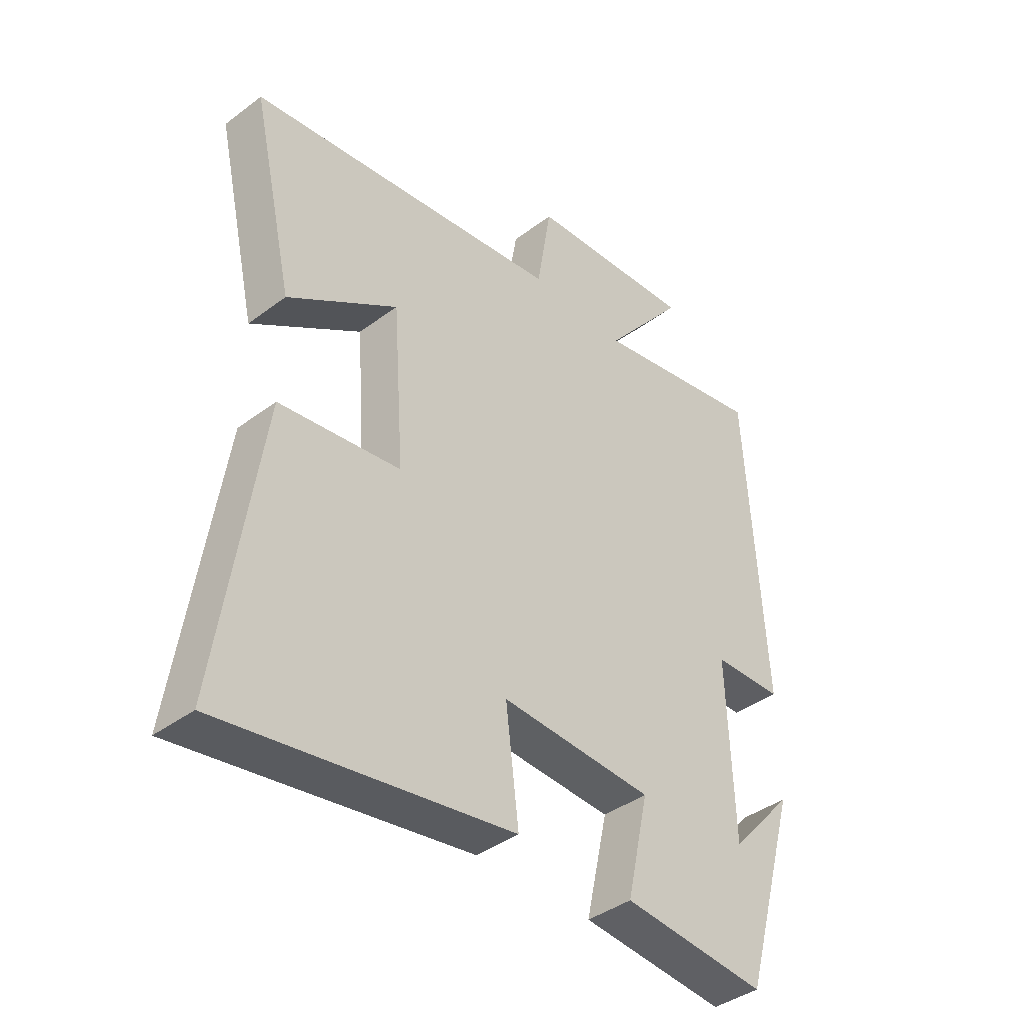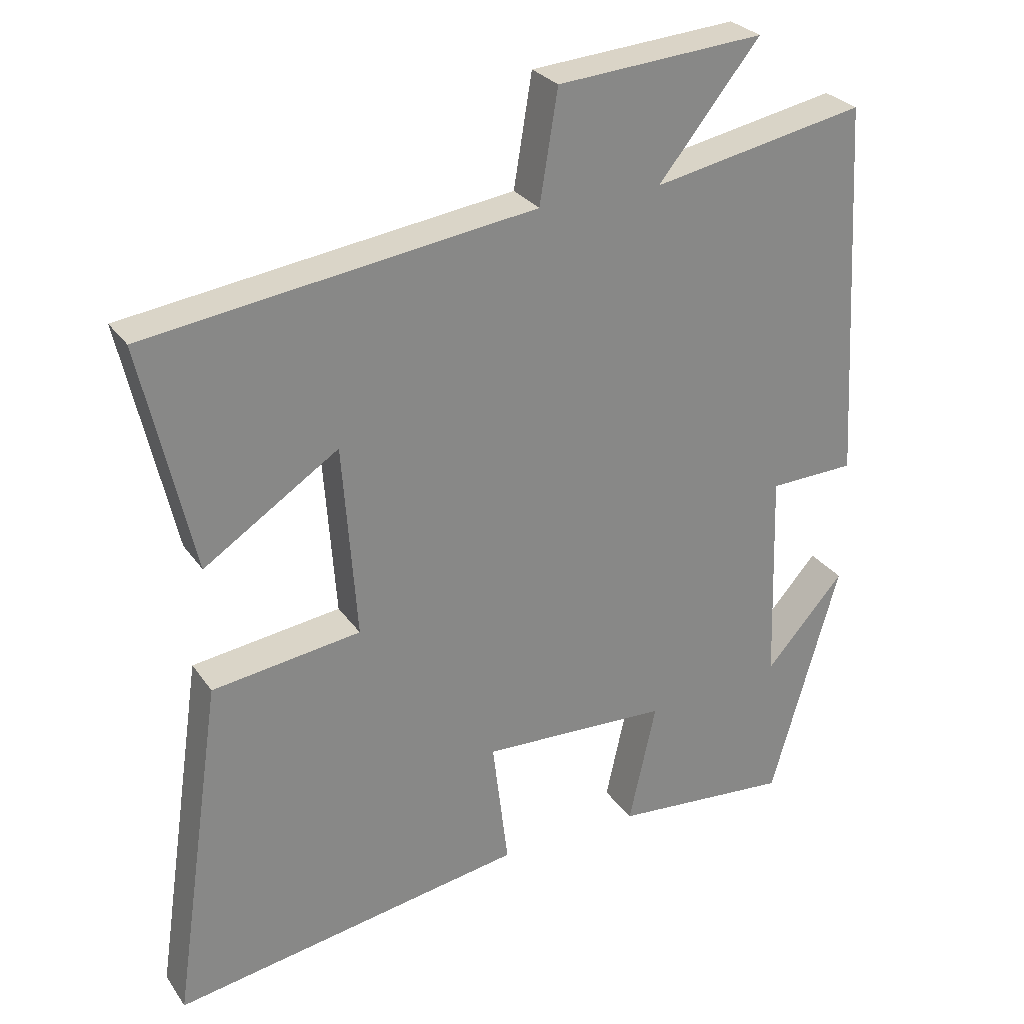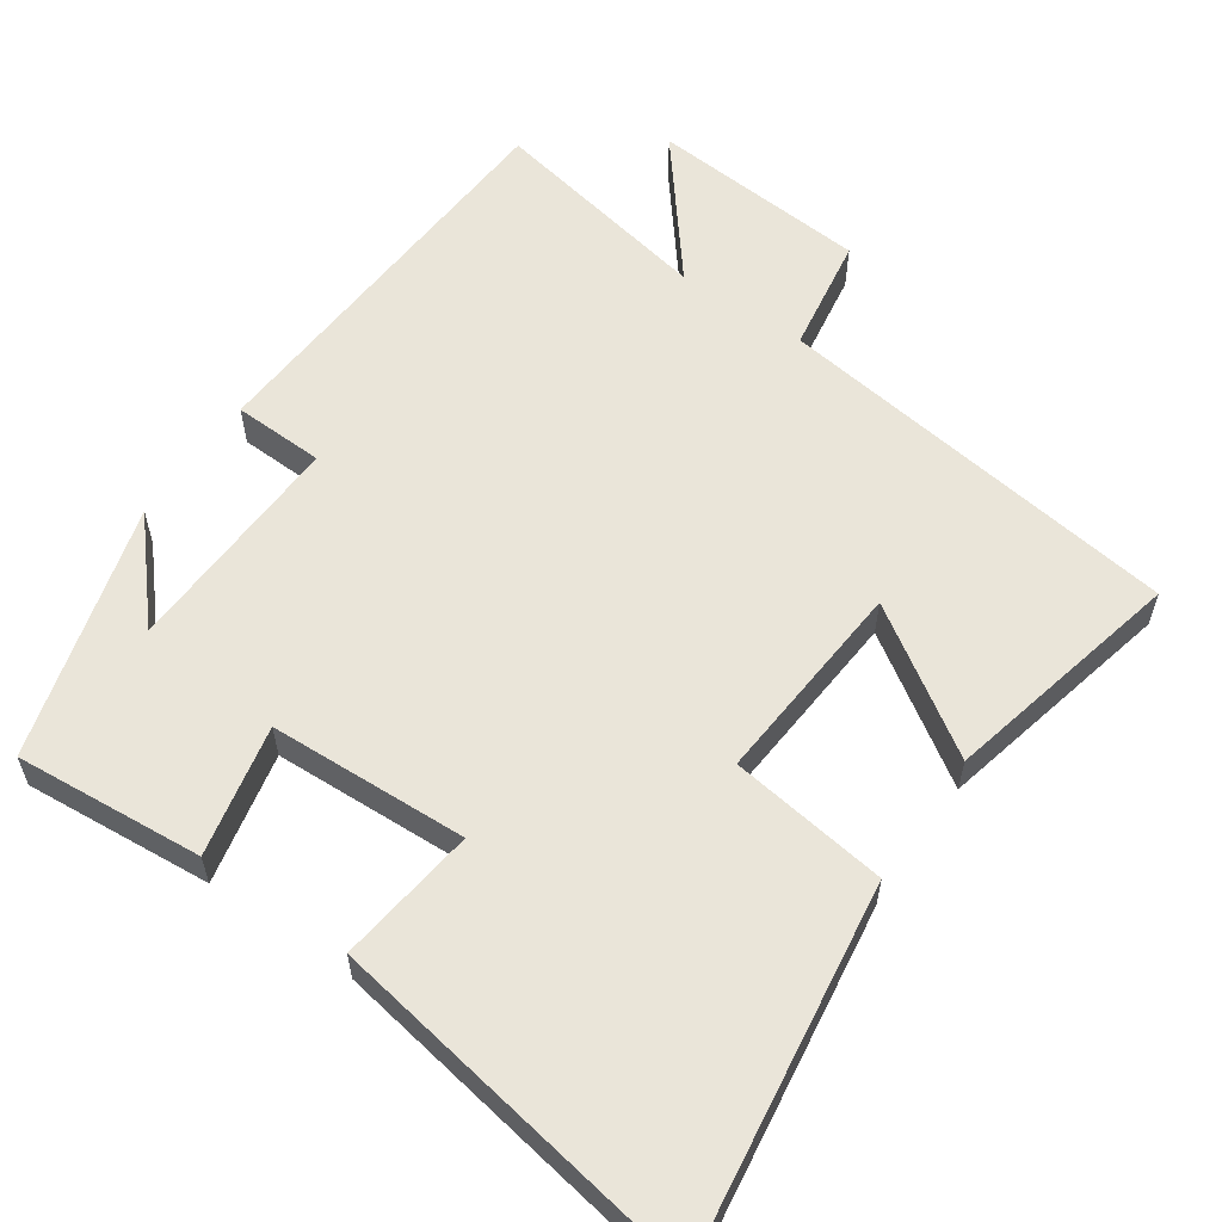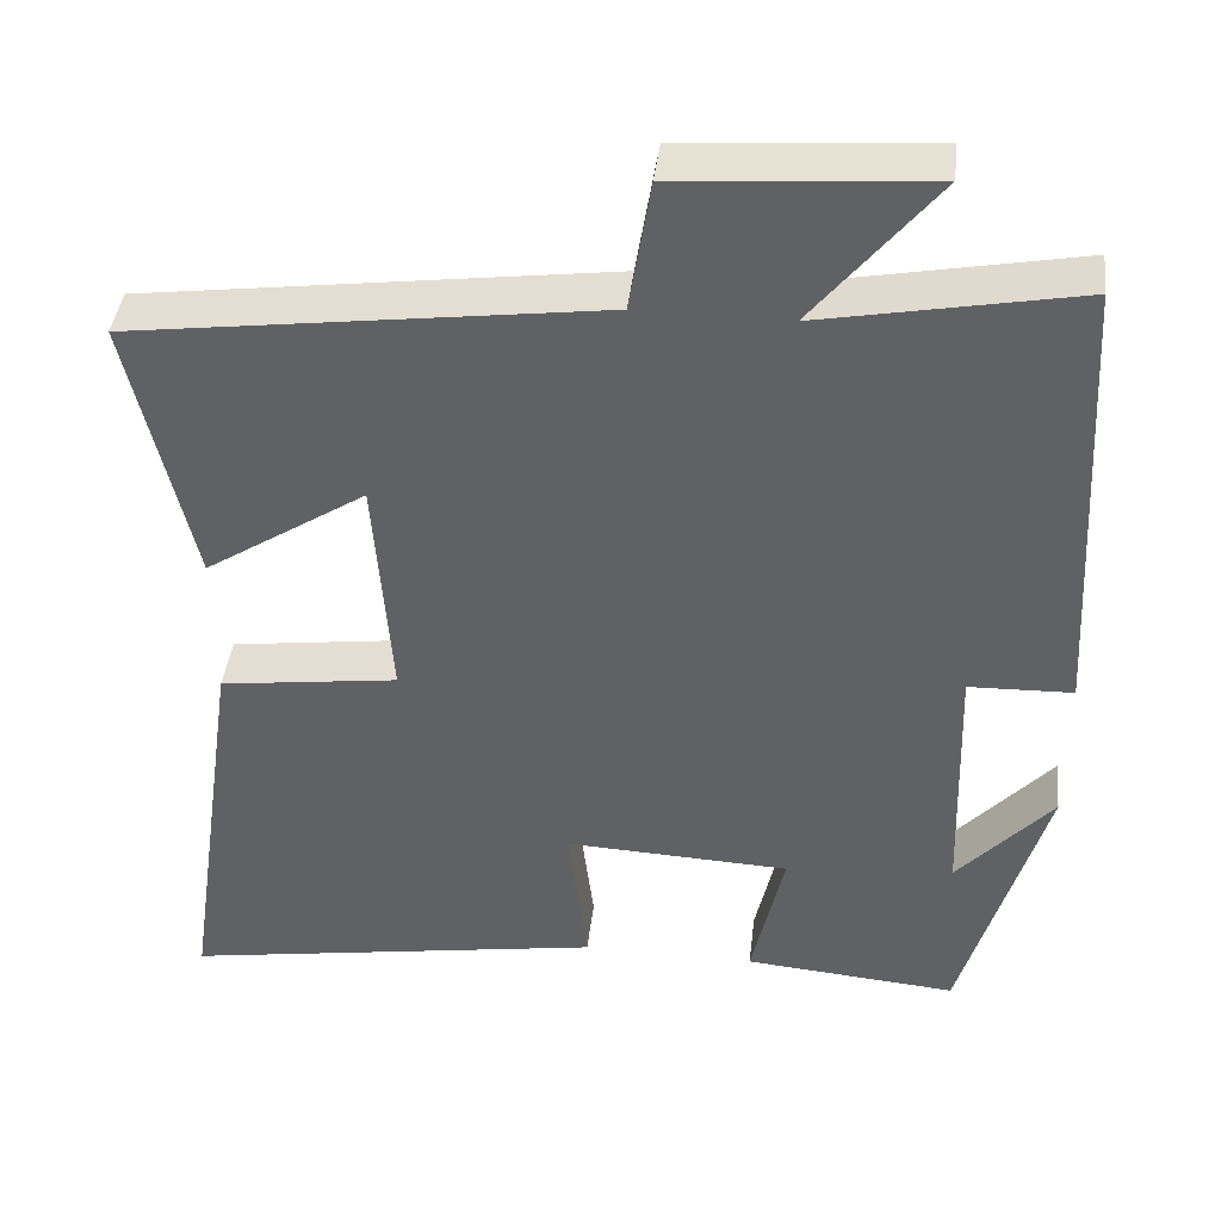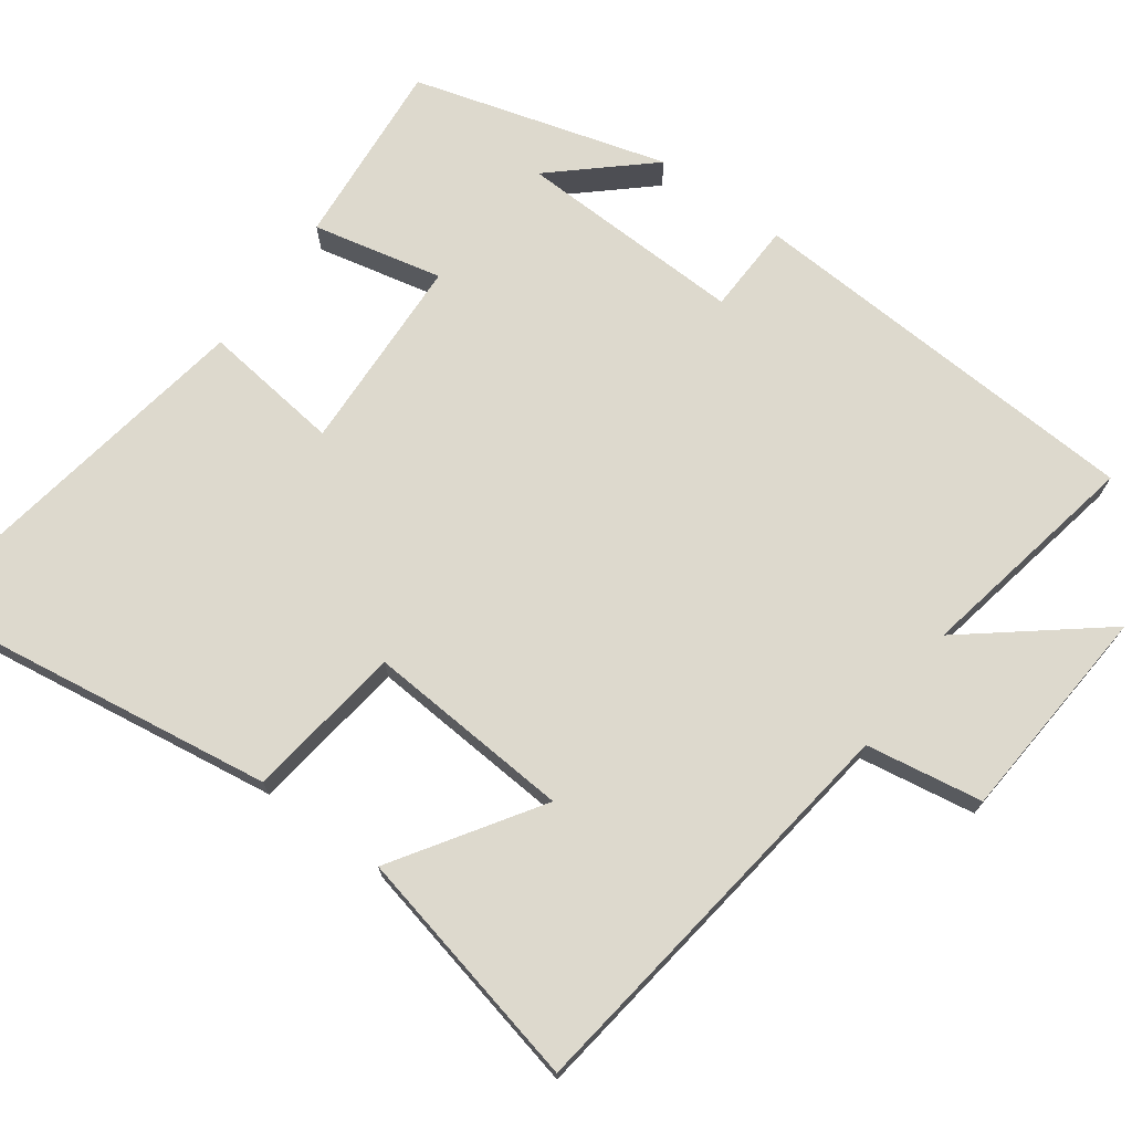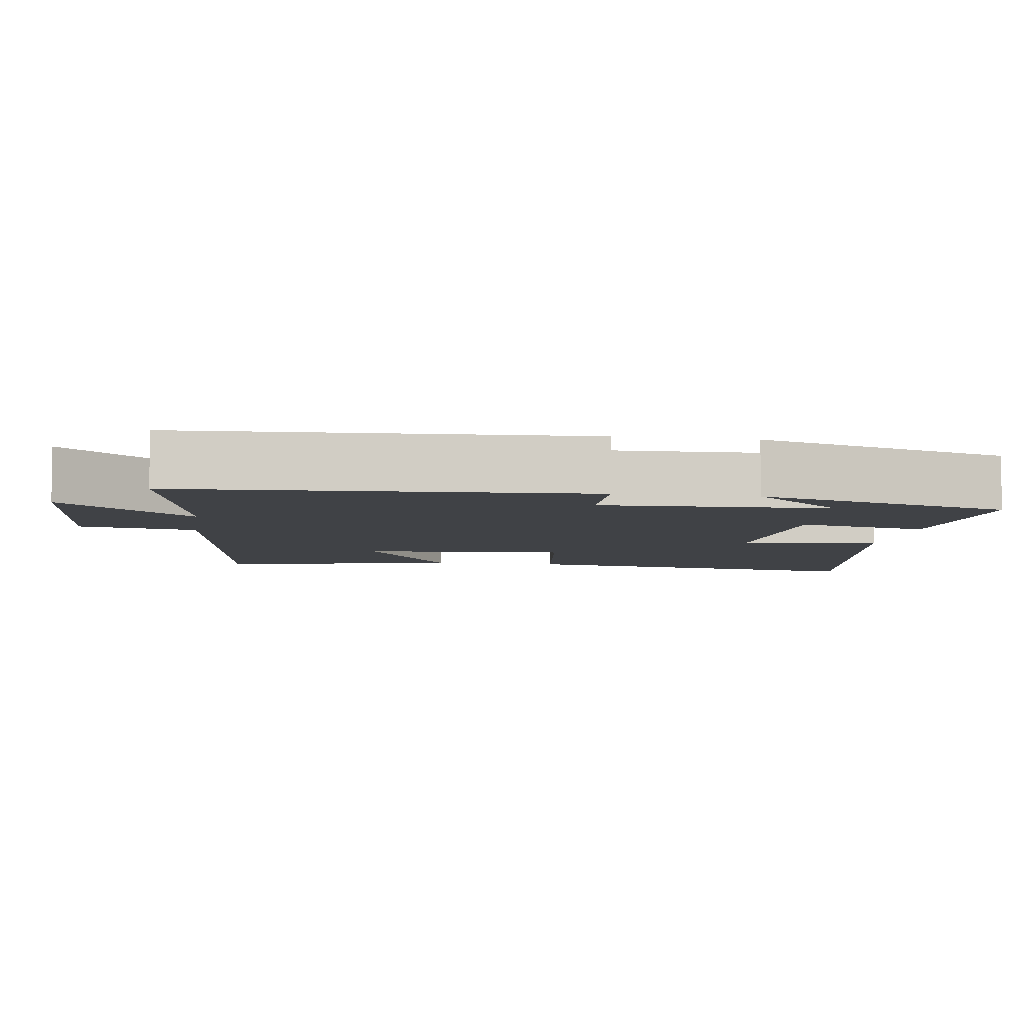
<metadata>
{"format":"obj","ext":"obj","renderer":"f3d","projection":"perspective","resolution":1024,"background":"white","views":[{"elev":-40.4,"azim":-47.4,"up":"+Z"},{"elev":28.1,"azim":-27.7,"up":"+Z"},{"elev":58.5,"azim":-145.2,"up":"+Y"},{"elev":41.8,"azim":6.6,"up":"+Z"},{"elev":72.0,"azim":-54.0,"up":"+Y"},{"elev":-6.2,"azim":81.4,"up":"+Y"}]}
</metadata>
<code>
v -0.574 0.07 0.425
v -0.016 0.07 0.5
v 0.01 0.07 0.659
v 0.308 0.07 0.681
v 0.162 0.07 0.5
v 0.469 0.07 0.559
v 0.5 0.07 0.009
v 0.376 0.07 0.005
v 0.386 0.07 -0.305
v 0.5 0.07 -0.177
v 0.401 0.07 -0.522
v 0.145 0.07 -0.5
v 0.184 0.07 -0.323
v -0.086 0.07 -0.311
v -0.063 0.07 -0.5
v -0.573 0.07 -0.584
v -0.5 0.07 -0.085
v -0.286 0.07 -0.056
v -0.306 0.07 0.224
v -0.5 0.07 0.097
v -0.574 0 0.425
v -0.016 0 0.5
v 0.01 0 0.659
v 0.308 0 0.681
v 0.162 0 0.5
v 0.469 0 0.559
v 0.5 0 0.009
v 0.376 0 0.005
v 0.386 0 -0.305
v 0.5 0 -0.177
v 0.401 0 -0.522
v 0.145 0 -0.5
v 0.184 0 -0.323
v -0.086 0 -0.311
v -0.063 0 -0.5
v -0.573 0 -0.584
v -0.5 0 -0.085
v -0.286 0 -0.056
v -0.306 0 0.224
v -0.5 0 0.097
f 19 20 1 2
f 18 19 2
f 16 17 18
f 15 16 18
f 14 15 18
f 13 14 18 2
f 11 12 13
f 9 10 11
f 13 2 3
f 11 13 3
f 9 11 3
f 5 6 7 8
f 5 8 9 3
f 3 4 5
f 22 21 40 39
f 22 39 38
f 38 37 36
f 38 36 35
f 38 35 34
f 22 38 34 33
f 33 32 31
f 31 30 29
f 23 22 33
f 23 33 31
f 23 31 29
f 28 27 26 25
f 23 29 28 25
f 25 24 23
f 1 21 22 2
f 2 22 23 3
f 3 23 24 4
f 4 24 25 5
f 5 25 26 6
f 6 26 27 7
f 7 27 28 8
f 8 28 29 9
f 9 29 30 10
f 10 30 31 11
f 11 31 32 12
f 12 32 33 13
f 13 33 34 14
f 14 34 35 15
f 15 35 36 16
f 16 36 37 17
f 17 37 38 18
f 18 38 39 19
f 19 39 40 20
f 20 40 21 1

</code>
